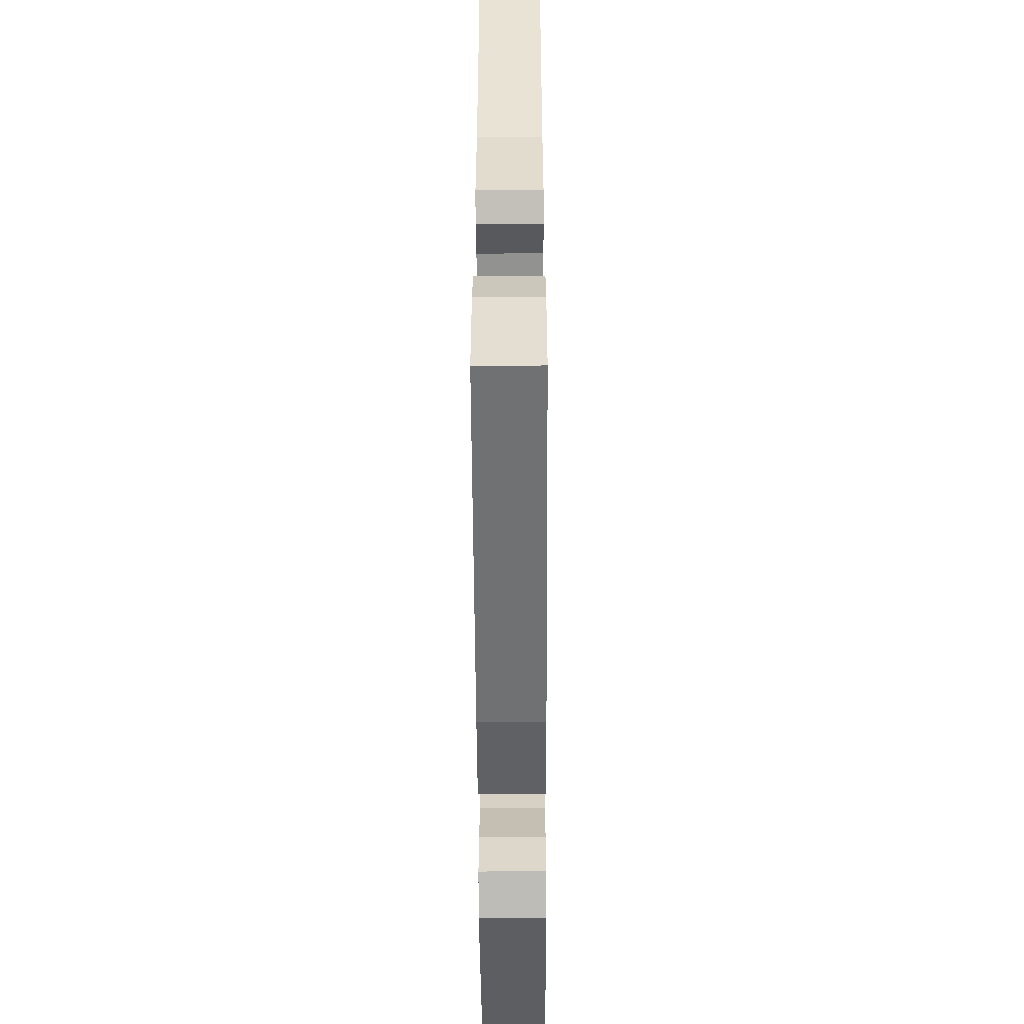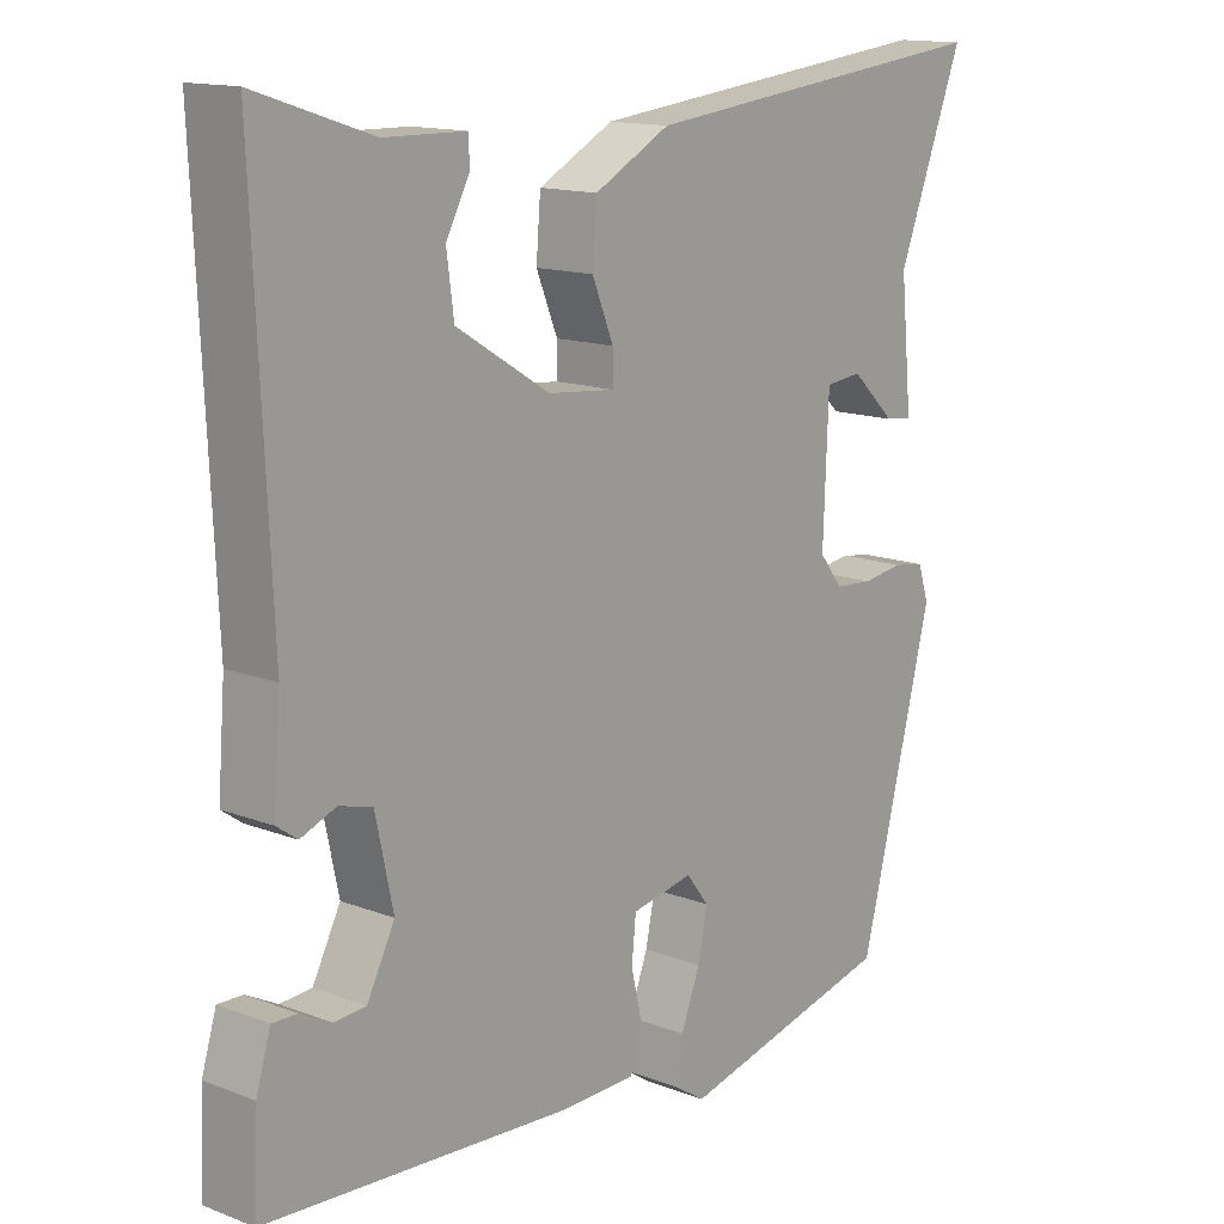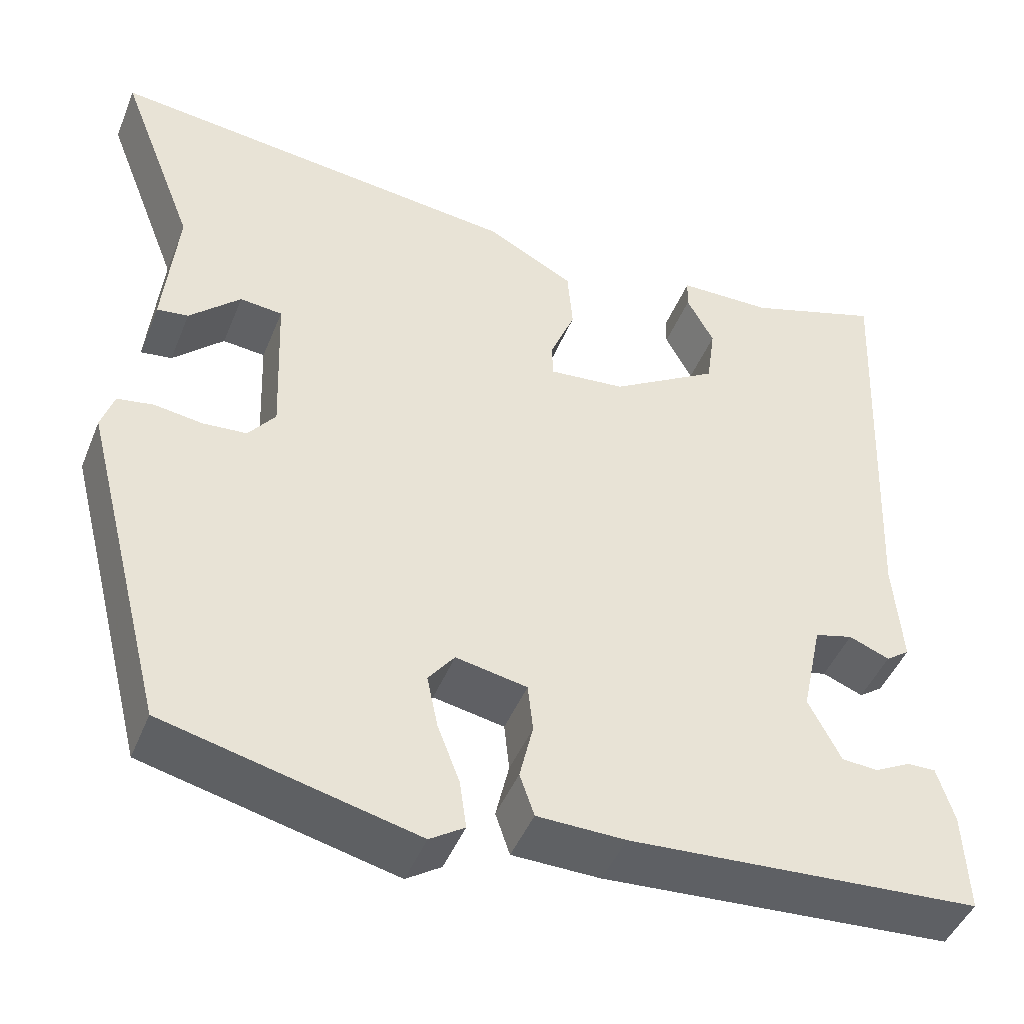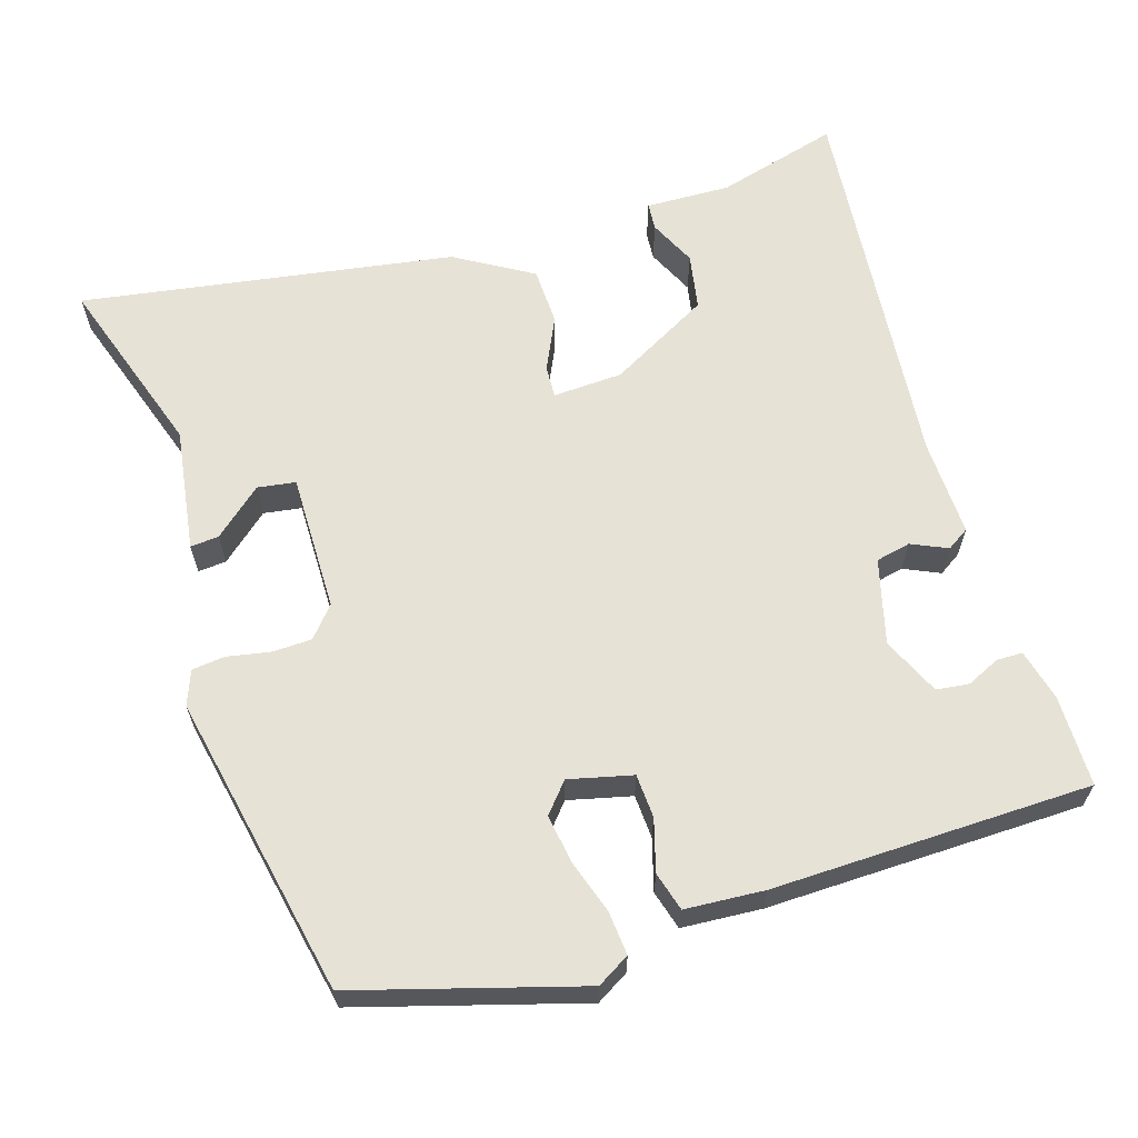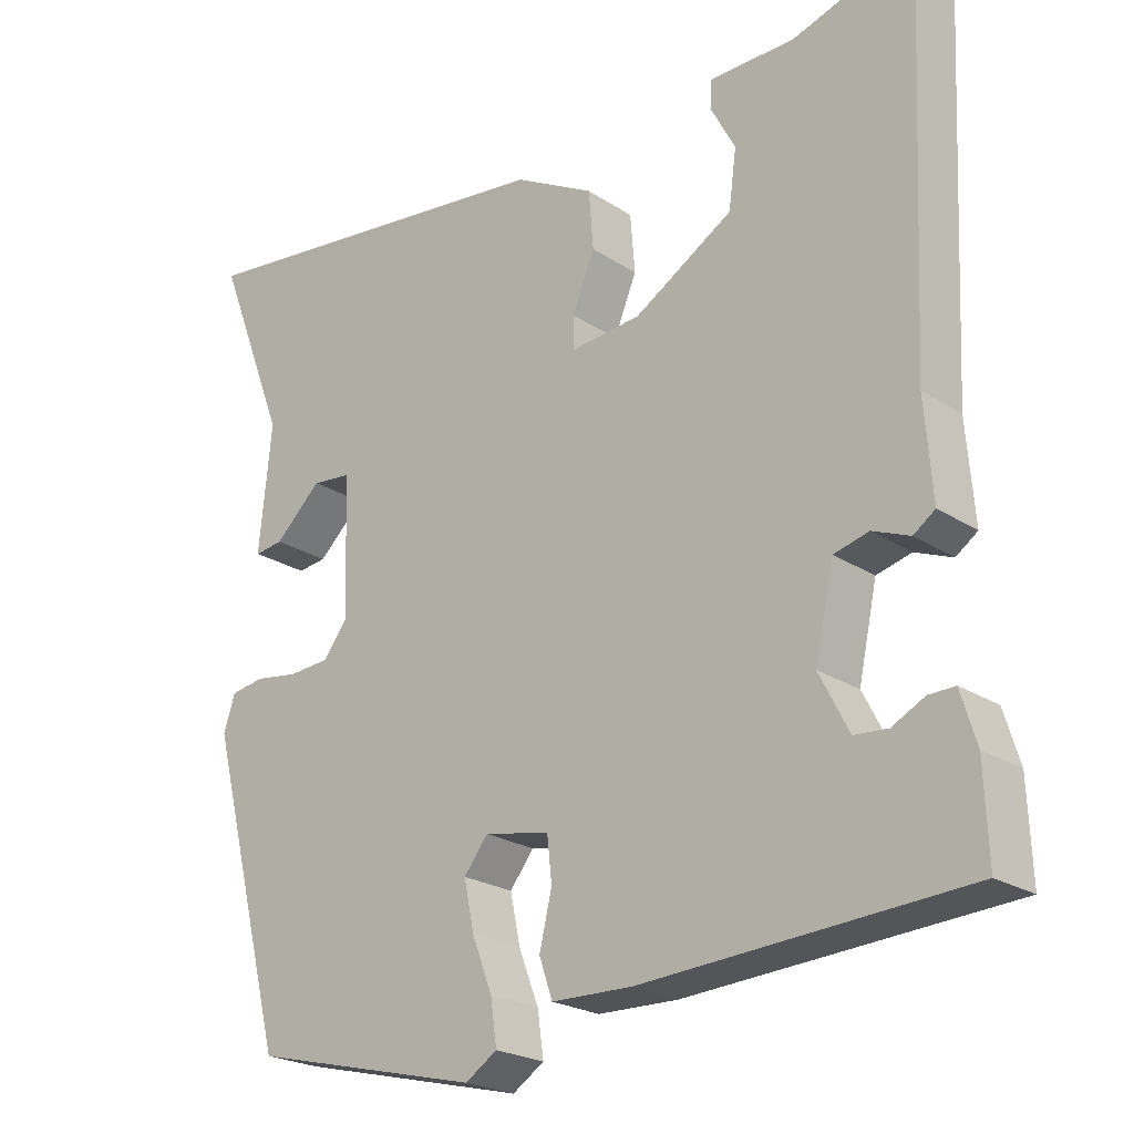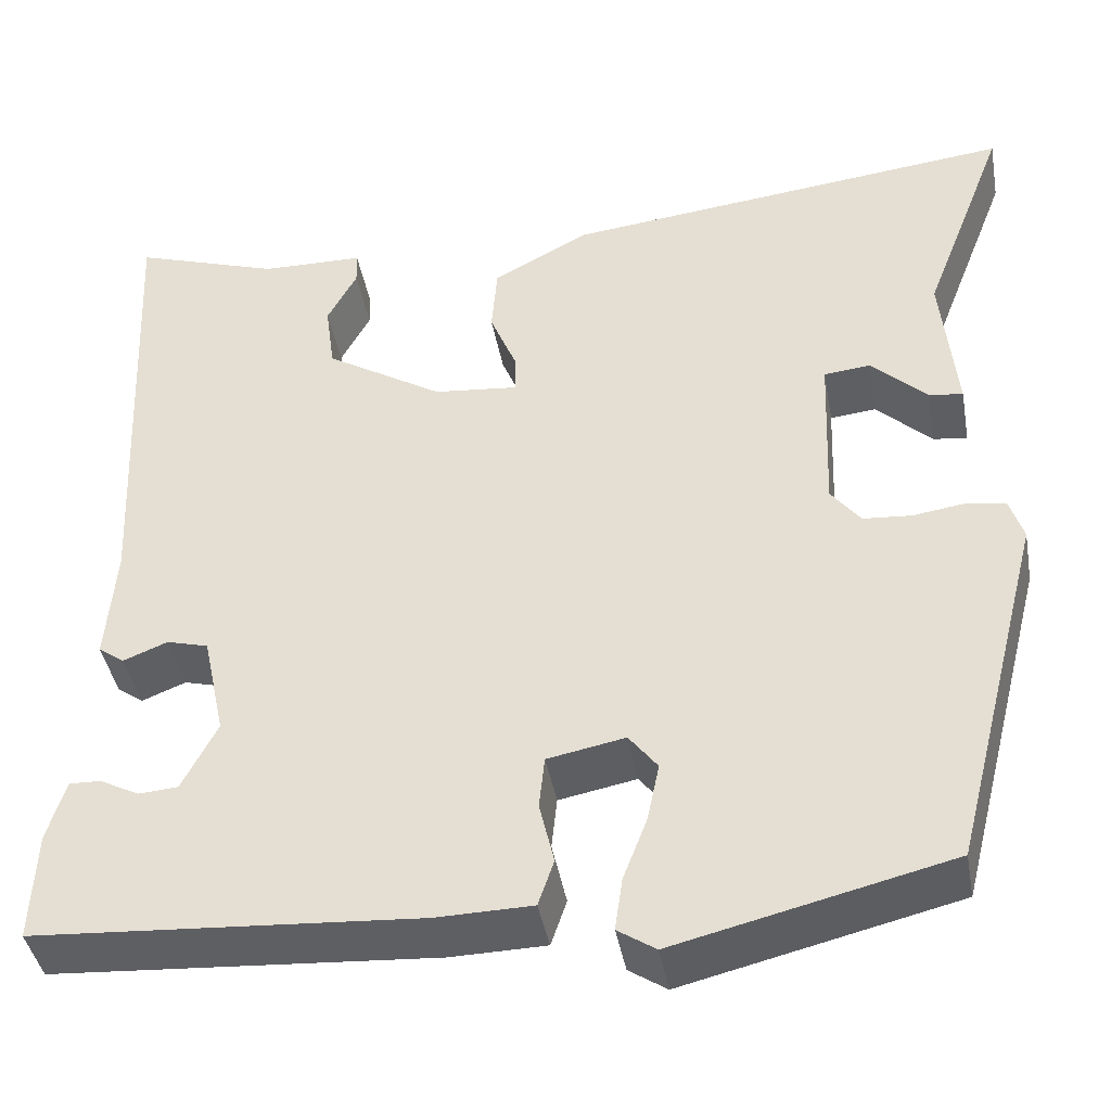
<metadata>
{"format":"obj","ext":"obj","renderer":"f3d","projection":"perspective","resolution":1024,"background":"white","views":[{"elev":-51.4,"azim":-89.7,"up":"+Z"},{"elev":14.3,"azim":-49.9,"up":"+Z"},{"elev":-45.7,"azim":158.6,"up":"+Z"},{"elev":63.5,"azim":165.5,"up":"+Y"},{"elev":-22.6,"azim":-138.2,"up":"+Z"},{"elev":-41.7,"azim":10.2,"up":"+Z"}]}
</metadata>
<code>
v -0.483 0.07 0.54
v -0.325 0.07 0.488
v -0.214 0.07 0.486
v -0.213 0.07 0.45
v -0.245 0.07 0.39
v -0.235 0.07 0.316
v -0.108 0.07 0.238
v -0.017 0.07 0.229
v -0.017 0.07 0.271
v -0.046 0.07 0.342
v -0.04 0.07 0.417
v 0.063 0.07 0.472
v 0.554 0.07 0.527
v 0.464 0.07 0.293
v 0.48 0.07 0.13
v 0.443 0.07 0.135
v 0.383 0.07 0.192
v 0.333 0.07 0.187
v 0.326 0.07 0.007
v 0.358 0.07 -0.034
v 0.41 0.07 -0.038
v 0.466 0.07 -0.03
v 0.509 0.07 -0.037
v 0.524 0.07 -0.083
v 0.424 0.07 -0.474
v 0.128 0.07 -0.545
v 0.087 0.07 -0.518
v 0.095 0.07 -0.461
v 0.121 0.07 -0.393
v 0.134 0.07 -0.33
v 0.103 0.07 -0.29
v 0.019 0.07 -0.306
v 0.013 0.07 -0.363
v 0.029 0.07 -0.431
v 0.012 0.07 -0.481
v -0.092 0.07 -0.483
v -0.507 0.07 -0.455
v -0.502 0.07 -0.336
v -0.482 0.07 -0.27
v -0.448 0.07 -0.271
v -0.406 0.07 -0.293
v -0.363 0.07 -0.29
v -0.325 0.07 -0.216
v -0.349 0.07 -0.104
v -0.394 0.07 -0.092
v -0.442 0.07 -0.111
v -0.47 0.07 -0.091
v -0.46 0.07 0.035
v -0.483 0 0.54
v -0.325 0 0.488
v -0.214 0 0.486
v -0.213 0 0.45
v -0.245 0 0.39
v -0.235 0 0.316
v -0.108 0 0.238
v -0.017 0 0.229
v -0.017 0 0.271
v -0.046 0 0.342
v -0.04 0 0.417
v 0.063 0 0.472
v 0.554 0 0.527
v 0.464 0 0.293
v 0.48 0 0.13
v 0.443 0 0.135
v 0.383 0 0.192
v 0.333 0 0.187
v 0.326 0 0.007
v 0.358 0 -0.034
v 0.41 0 -0.038
v 0.466 0 -0.03
v 0.509 0 -0.037
v 0.524 0 -0.083
v 0.424 0 -0.474
v 0.128 0 -0.545
v 0.087 0 -0.518
v 0.095 0 -0.461
v 0.121 0 -0.393
v 0.134 0 -0.33
v 0.103 0 -0.29
v 0.019 0 -0.306
v 0.013 0 -0.363
v 0.029 0 -0.431
v 0.012 0 -0.481
v -0.092 0 -0.483
v -0.507 0 -0.455
v -0.502 0 -0.336
v -0.482 0 -0.27
v -0.448 0 -0.271
v -0.406 0 -0.293
v -0.363 0 -0.29
v -0.325 0 -0.216
v -0.349 0 -0.104
v -0.394 0 -0.092
v -0.442 0 -0.111
v -0.47 0 -0.091
v -0.46 0 0.035
f 45 46 47 48
f 44 45 48 1
f 43 44 1 2
f 38 39 40 41
f 38 41 42
f 37 38 42
f 36 37 42
f 33 34 35 36
f 32 33 36 42
f 31 32 42 43
f 26 27 28 29
f 26 29 30
f 25 26 30
f 24 25 30 31
f 21 22 23 24
f 20 21 24 31
f 14 15 16 17
f 14 17 18
f 13 14 18
f 12 13 18
f 9 10 11 12
f 8 9 12 18
f 7 8 18 19
f 2 3 4 5
f 2 5 6
f 43 2 6
f 31 43 6 7
f 7 19 20 31
f 96 95 94 93
f 49 96 93 92
f 50 49 92 91
f 89 88 87 86
f 90 89 86
f 90 86 85
f 90 85 84
f 84 83 82 81
f 90 84 81 80
f 91 90 80 79
f 77 76 75 74
f 78 77 74
f 78 74 73
f 79 78 73 72
f 72 71 70 69
f 79 72 69 68
f 65 64 63 62
f 66 65 62
f 66 62 61
f 66 61 60
f 60 59 58 57
f 66 60 57 56
f 67 66 56 55
f 53 52 51 50
f 54 53 50
f 54 50 91
f 55 54 91 79
f 79 68 67 55
f 1 49 50 2
f 2 50 51 3
f 3 51 52 4
f 4 52 53 5
f 5 53 54 6
f 6 54 55 7
f 7 55 56 8
f 8 56 57 9
f 9 57 58 10
f 10 58 59 11
f 11 59 60 12
f 12 60 61 13
f 13 61 62 14
f 14 62 63 15
f 15 63 64 16
f 16 64 65 17
f 17 65 66 18
f 18 66 67 19
f 19 67 68 20
f 20 68 69 21
f 21 69 70 22
f 22 70 71 23
f 23 71 72 24
f 24 72 73 25
f 25 73 74 26
f 26 74 75 27
f 27 75 76 28
f 28 76 77 29
f 29 77 78 30
f 30 78 79 31
f 31 79 80 32
f 32 80 81 33
f 33 81 82 34
f 34 82 83 35
f 35 83 84 36
f 36 84 85 37
f 37 85 86 38
f 38 86 87 39
f 39 87 88 40
f 40 88 89 41
f 41 89 90 42
f 42 90 91 43
f 43 91 92 44
f 44 92 93 45
f 45 93 94 46
f 46 94 95 47
f 47 95 96 48
f 48 96 49 1

</code>
